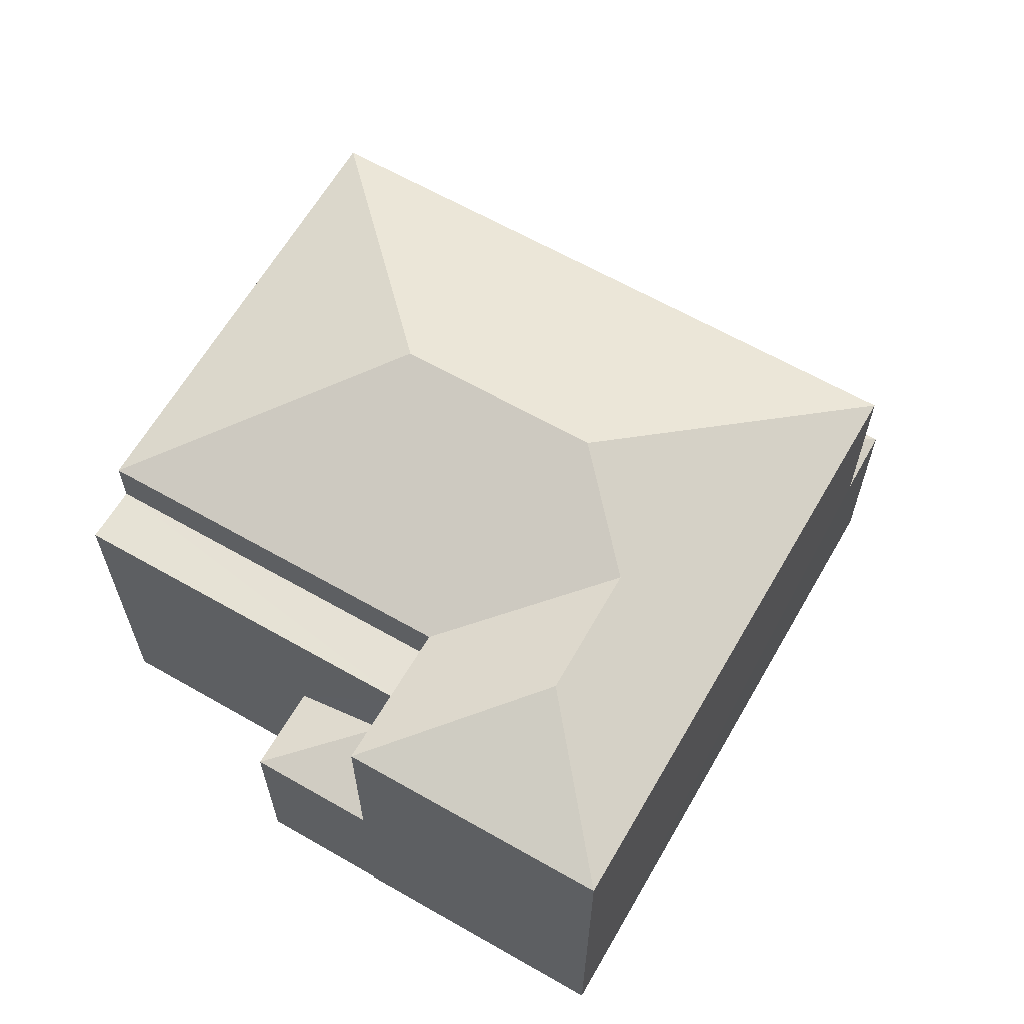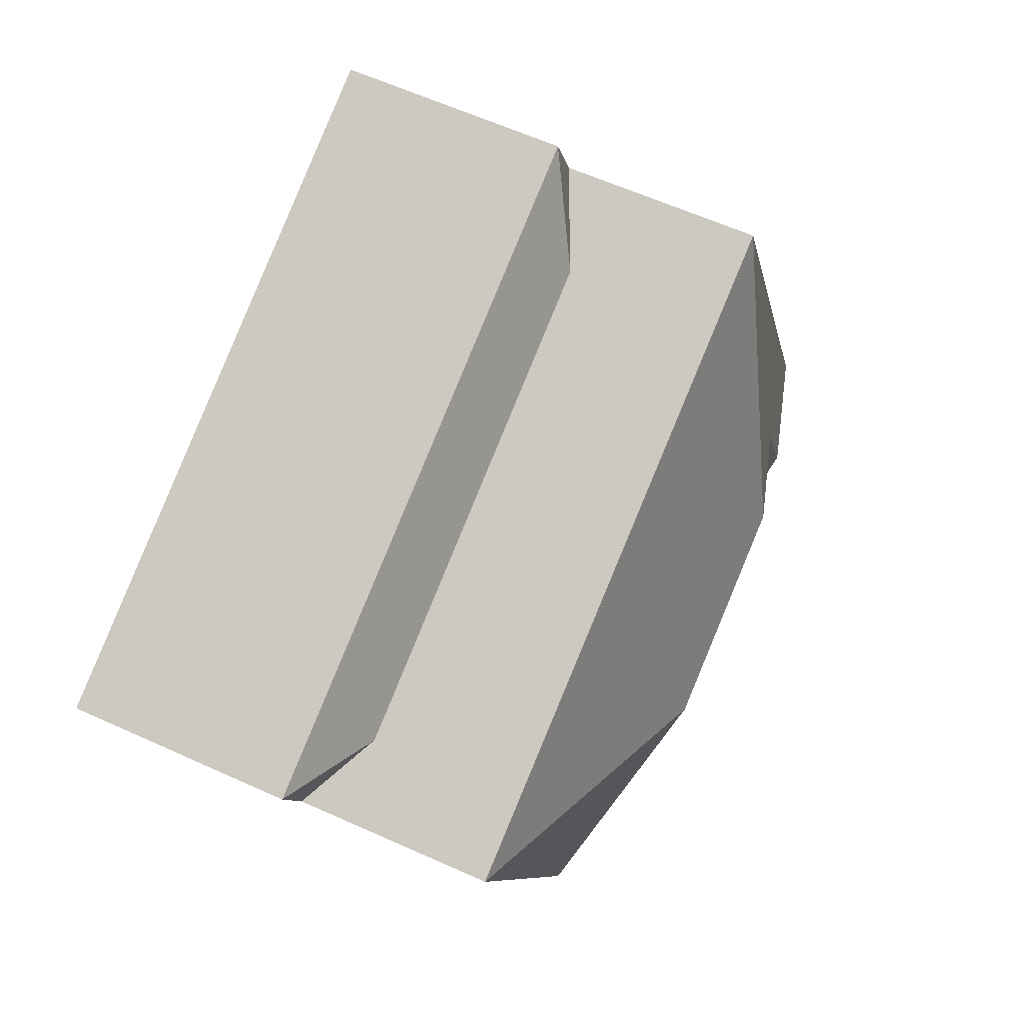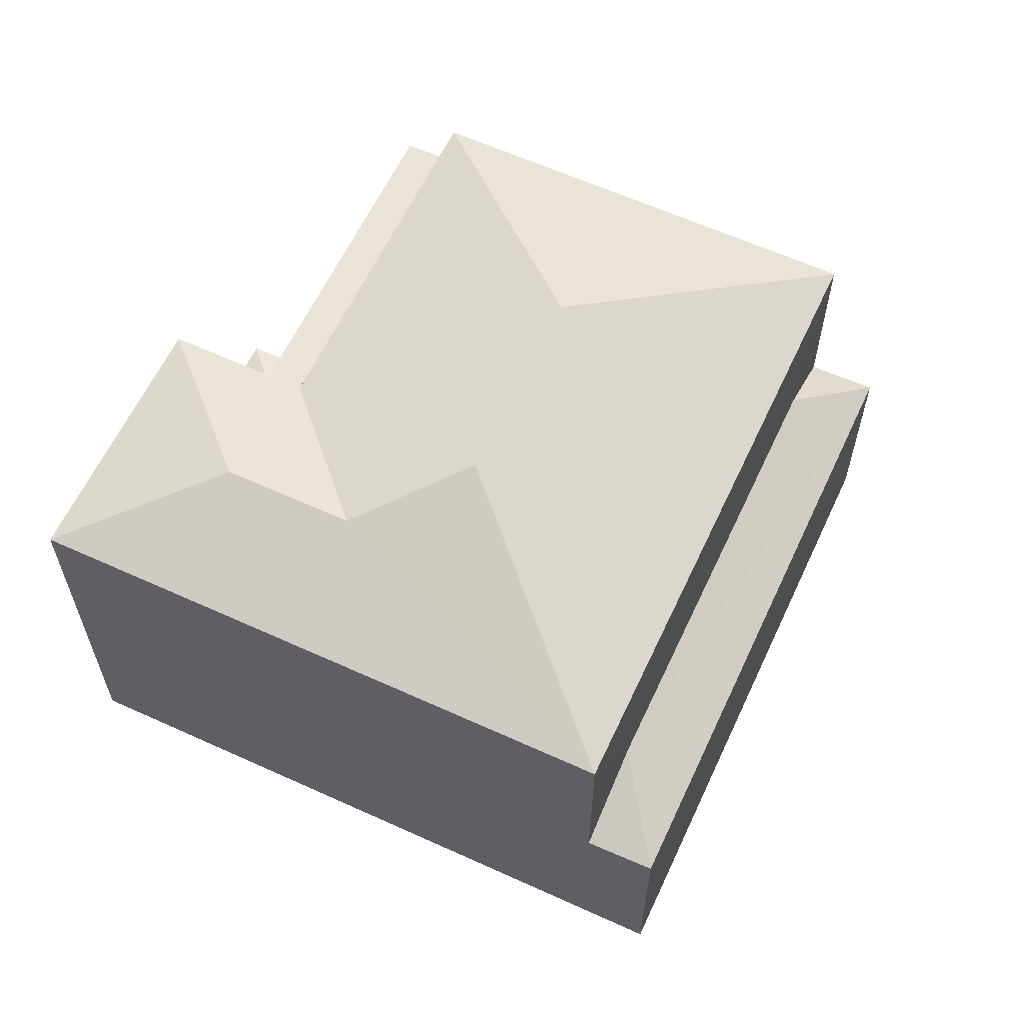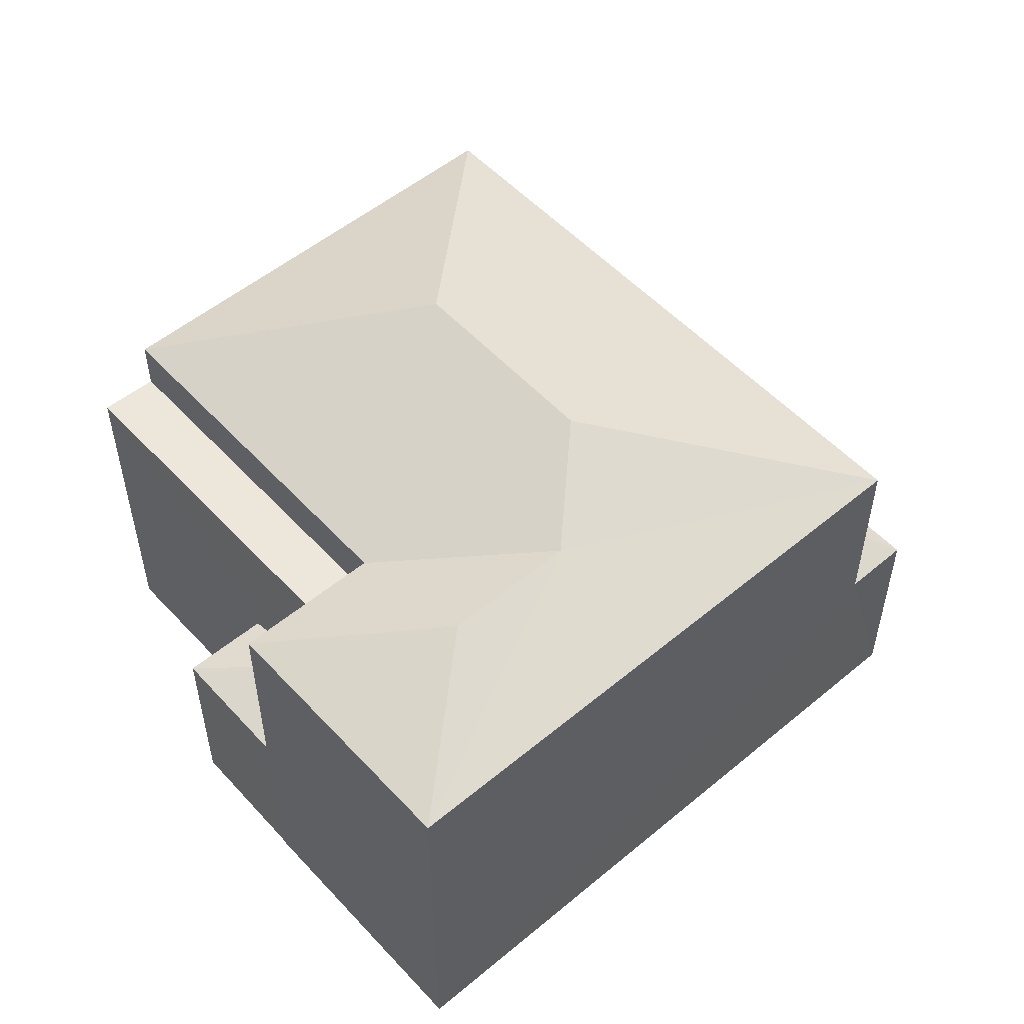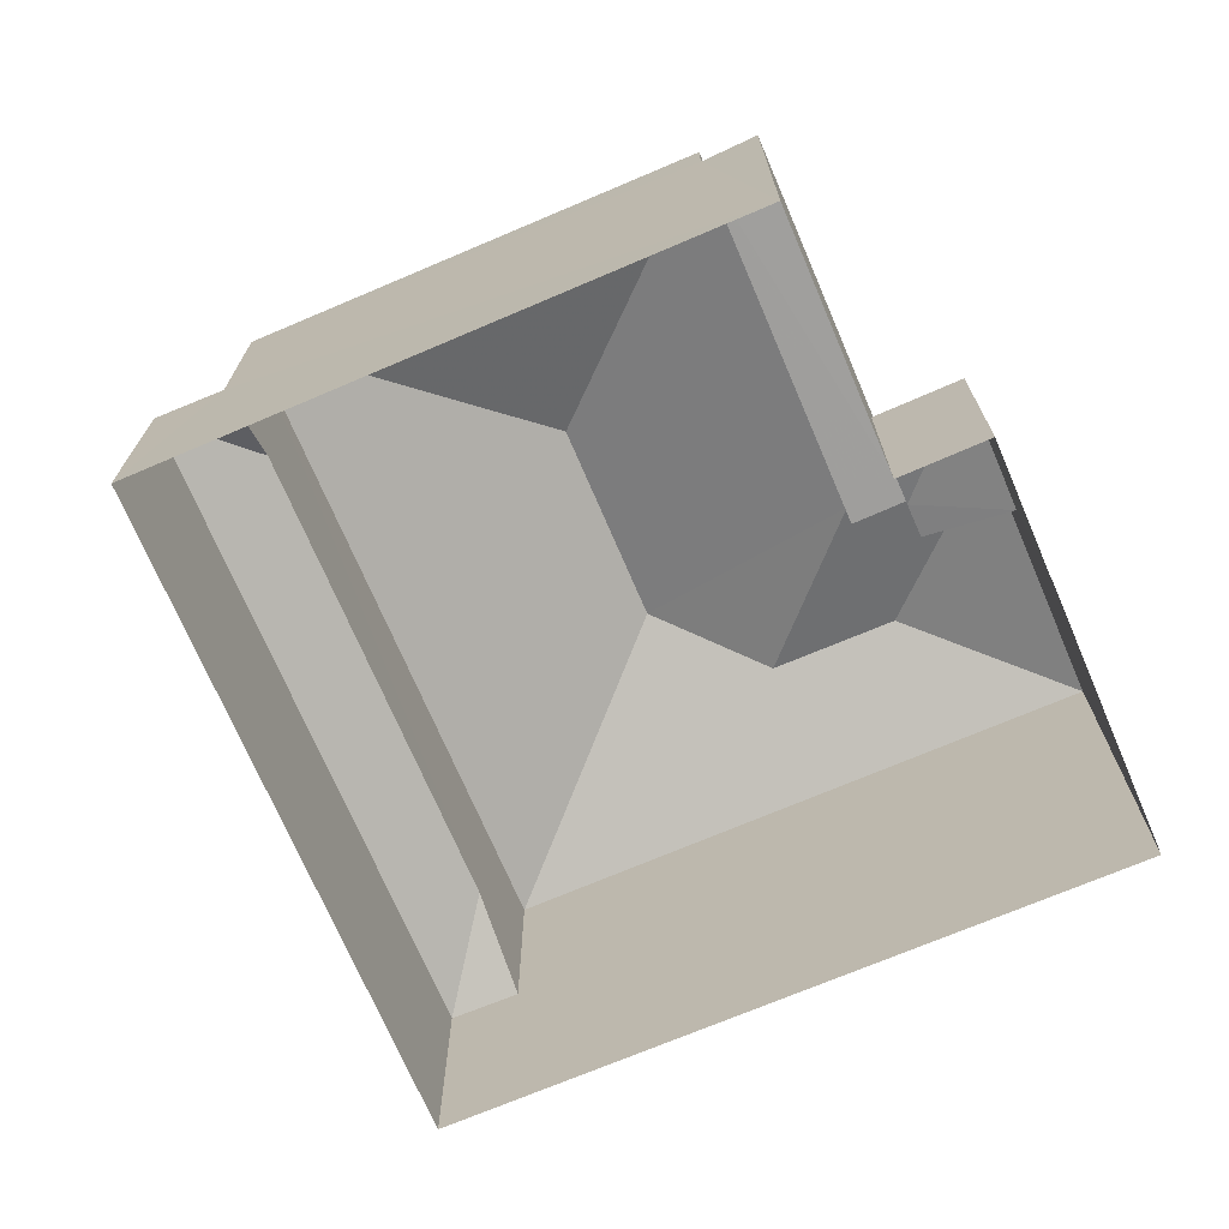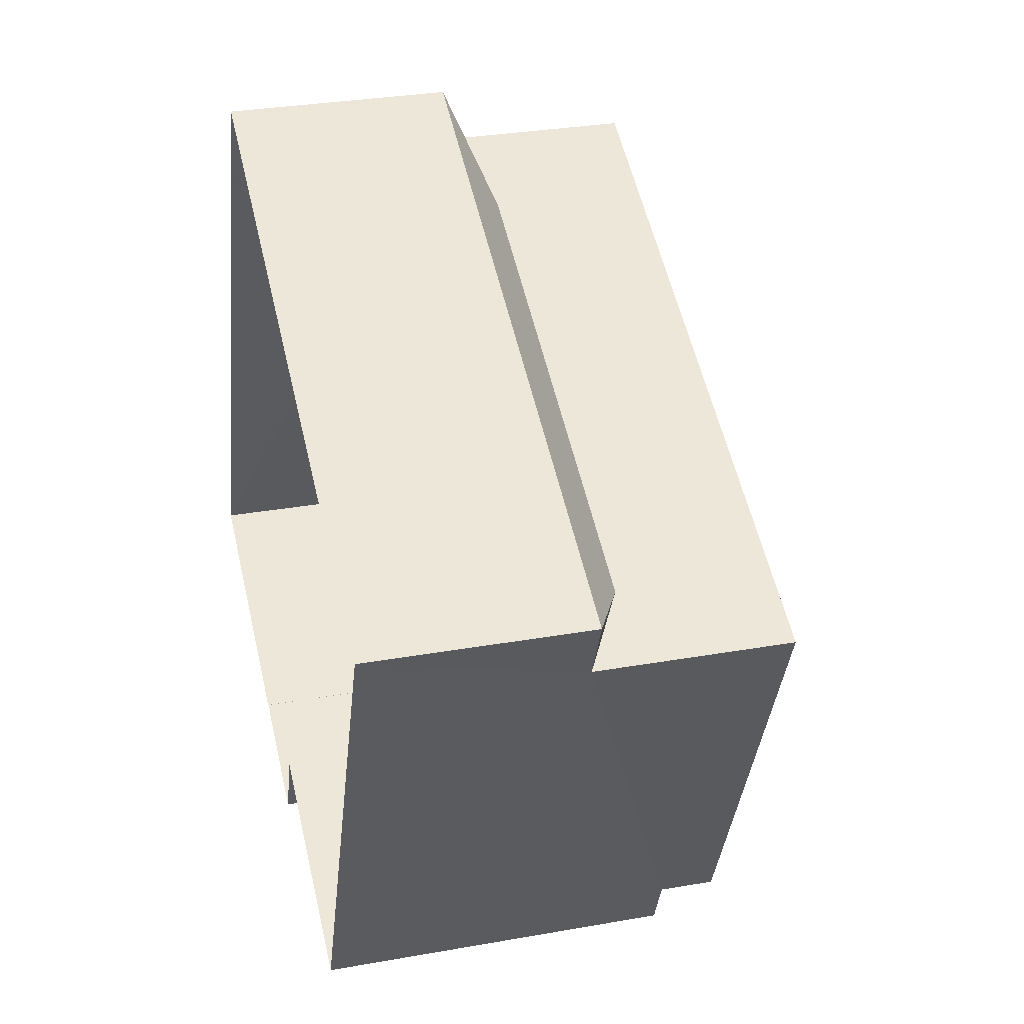
<metadata>
{"format":"obj","ext":"obj","renderer":"f3d","projection":"perspective","resolution":1024,"background":"white","views":[{"elev":63.6,"azim":53.0,"up":"+Z"},{"elev":60.8,"azim":-65.3,"up":"+Y"},{"elev":61.1,"azim":137.9,"up":"+Z"},{"elev":53.4,"azim":71.5,"up":"+Z"},{"elev":-71.2,"azim":-43.9,"up":"+Z"},{"elev":31.6,"azim":-104.1,"up":"+Y"}]}
</metadata>
<code>
v -2.2e+05 -1.238e+05 38.79
v -2.2e+05 -1.237e+05 38.79
v -2.2e+05 -1.238e+05 38.79
v -2.2e+05 -1.238e+05 38.79
v -2.2e+05 -1.238e+05 38.79
v -2.2e+05 -1.237e+05 38.79
v -2.2e+05 -1.238e+05 38.79
v -2.2e+05 -1.238e+05 38.79
v -2.2e+05 -1.237e+05 42.98
v -2.2e+05 -1.237e+05 42.29
v -2.2e+05 -1.237e+05 42.29
v -2.2e+05 -1.237e+05 42.98
v -2.2e+05 -1.237e+05 45.38
v -2.2e+05 -1.237e+05 46.18
v -2.2e+05 -1.238e+05 45.38
v -2.2e+05 -1.238e+05 46.18
v -2.2e+05 -1.237e+05 46.77
v -2.2e+05 -1.237e+05 45.38
v -2.2e+05 -1.237e+05 46.77
v -2.2e+05 -1.238e+05 45.38
v -2.2e+05 -1.238e+05 45.38
v -2.2e+05 -1.238e+05 42.55
v -2.2e+05 -1.238e+05 42.08
v -2.2e+05 -1.238e+05 42.08
v -2.2e+05 -1.238e+05 42.55
v -2.2e+05 -1.238e+05 45.38
v -2.2e+05 -1.238e+05 44.5
v -2.2e+05 -1.238e+05 44.5
v -2.2e+05 -1.238e+05 44.5
v -2.2e+05 -1.238e+05 44.5
v -2.2e+05 -1.238e+05 42.08
v -2.2e+05 -1.237e+05 42.29
v -2.2e+05 -1.237e+05 42.29
f 1 2 3
f 3 4 1
f 5 6 2
f 7 6 5
f 8 5 1
f 5 2 1
f 9 10 11
f 12 9 11
f 13 14 15
f 15 14 16
f 17 14 13
f 13 18 19
f 17 13 19
f 14 17 20
f 20 19 21
f 20 17 19
f 22 23 24
f 25 22 24
f 20 26 16
f 14 20 16
f 27 28 29
f 27 30 28
f 19 18 21
f 31 23 22
f 32 10 9
f 12 11 33
f 16 26 15
f 15 26 4
f 3 15 4
f 31 29 7
f 7 5 31
f 27 29 31
f 25 27 22
f 22 27 31
f 1 4 24
f 4 26 24
f 27 20 30
f 27 26 20
f 25 24 27
f 24 26 27
f 11 6 33
f 18 33 28
f 21 18 28
f 33 6 7
f 28 7 29
f 28 33 7
f 28 20 21
f 28 30 20
f 9 18 13
f 13 32 9
f 33 18 12
f 12 18 9
f 1 23 8
f 1 24 23
f 31 8 23
f 31 5 8
f 2 10 32
f 2 32 3
f 32 15 3
f 32 13 15
f 11 2 6
f 11 10 2

</code>
